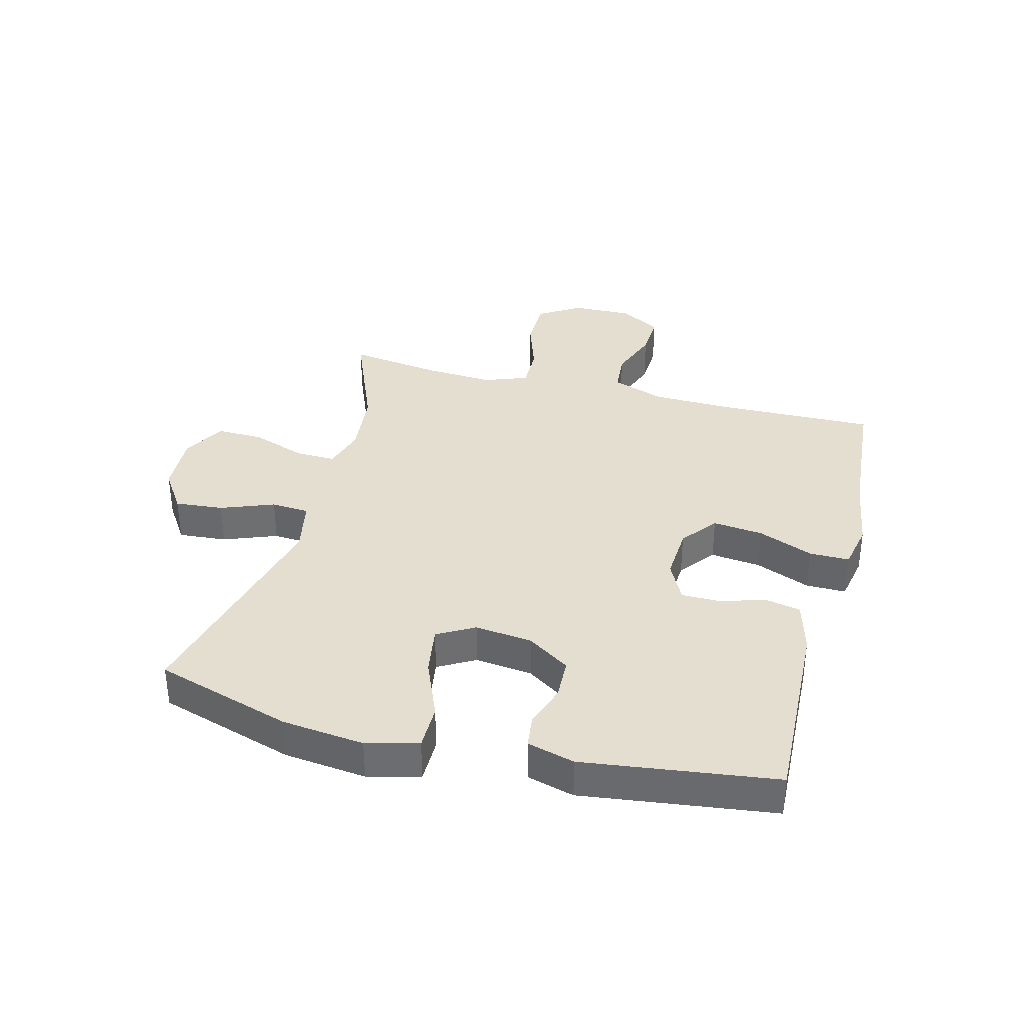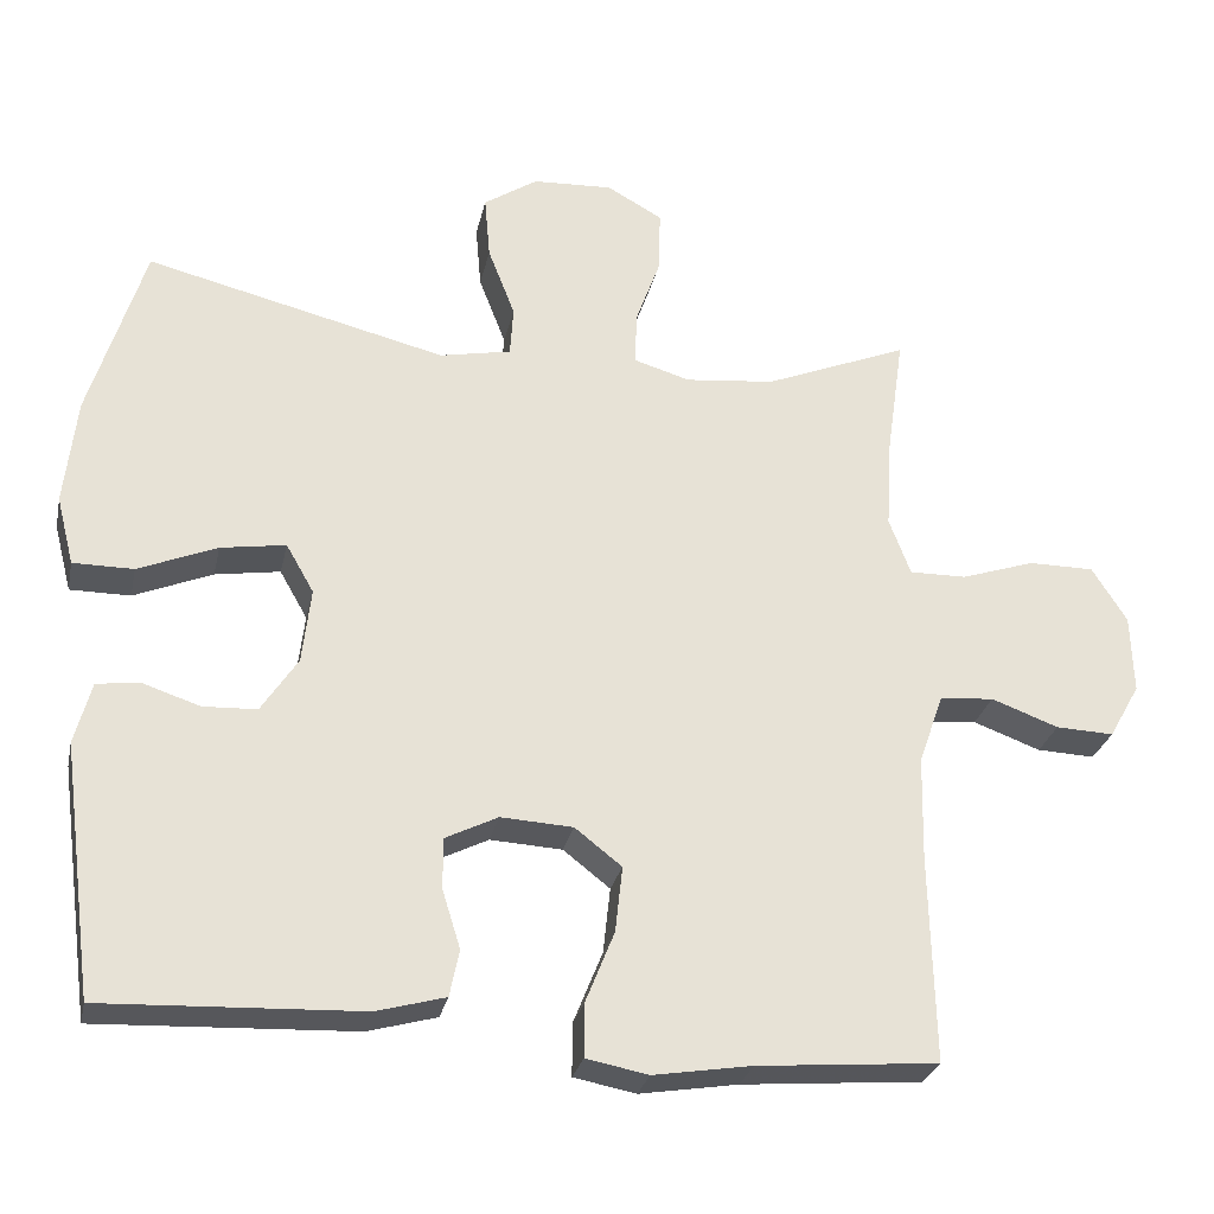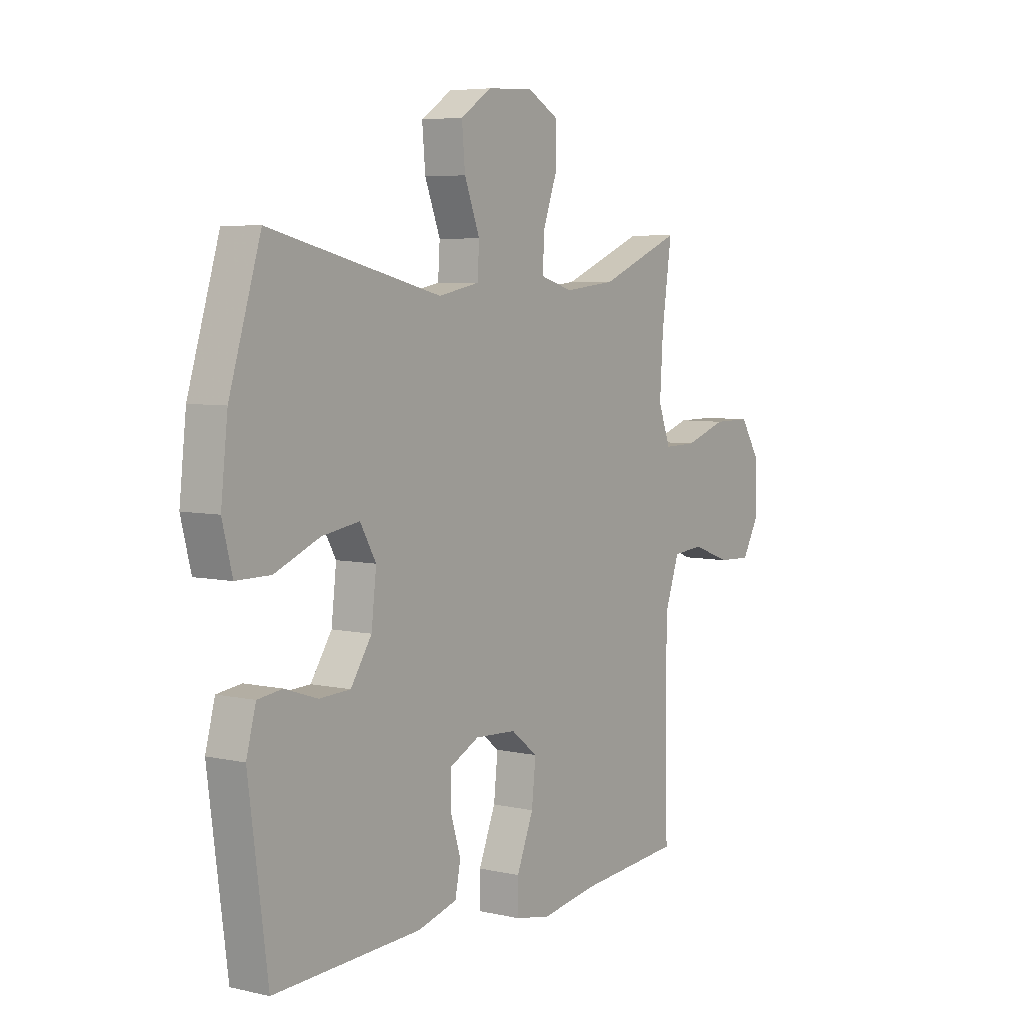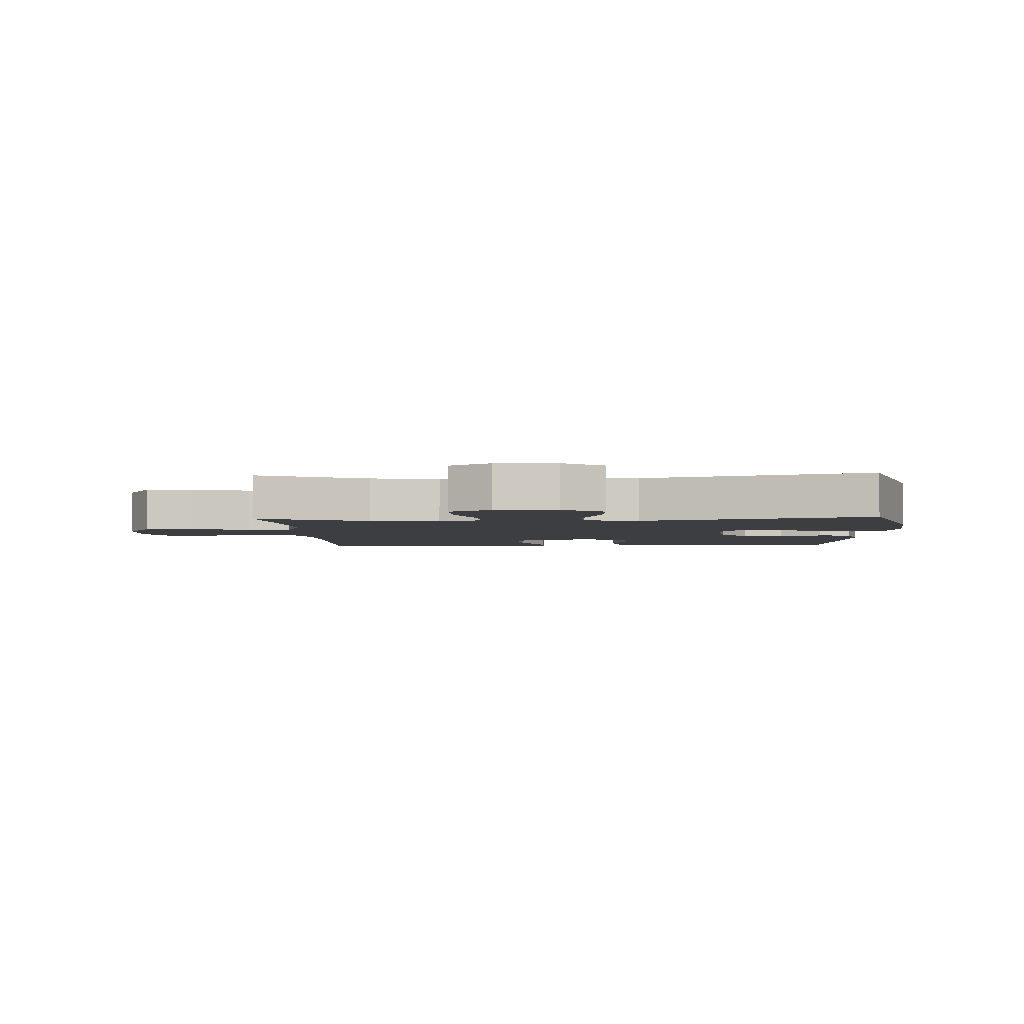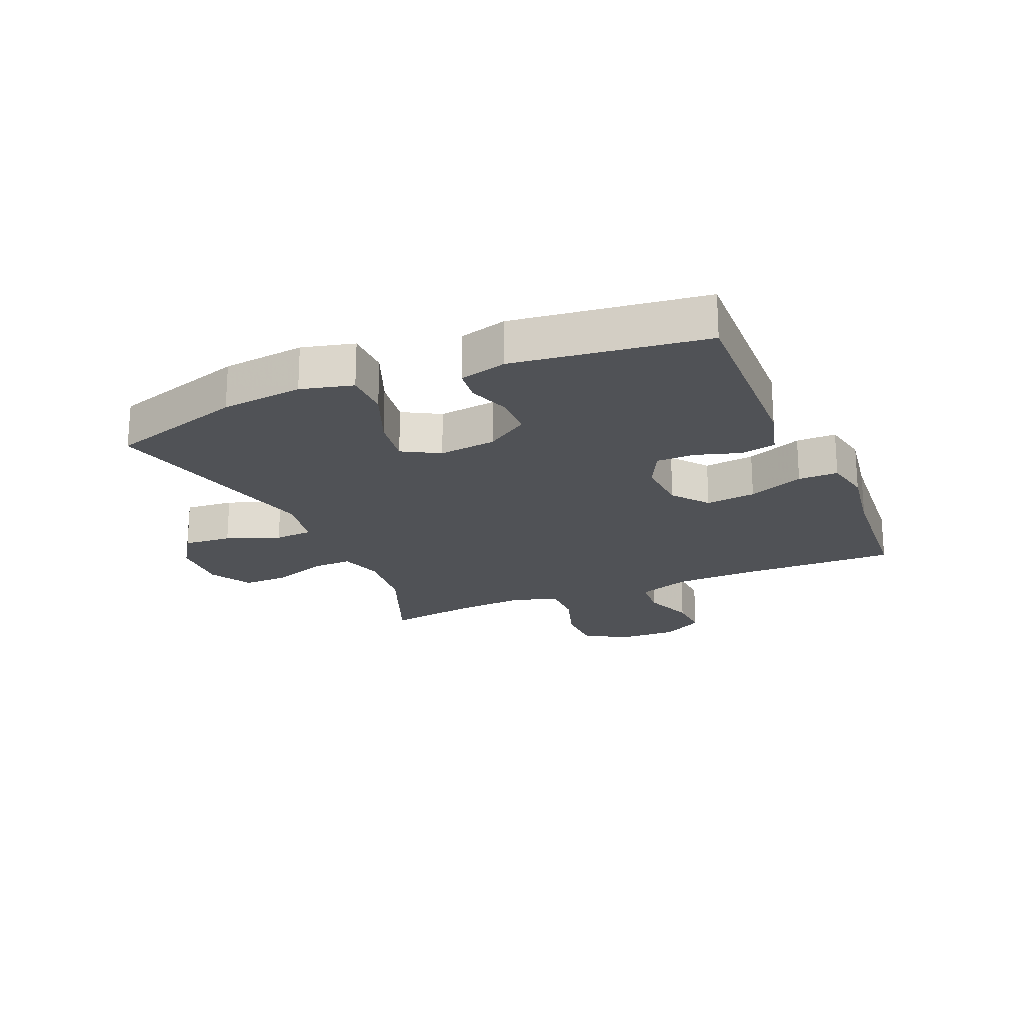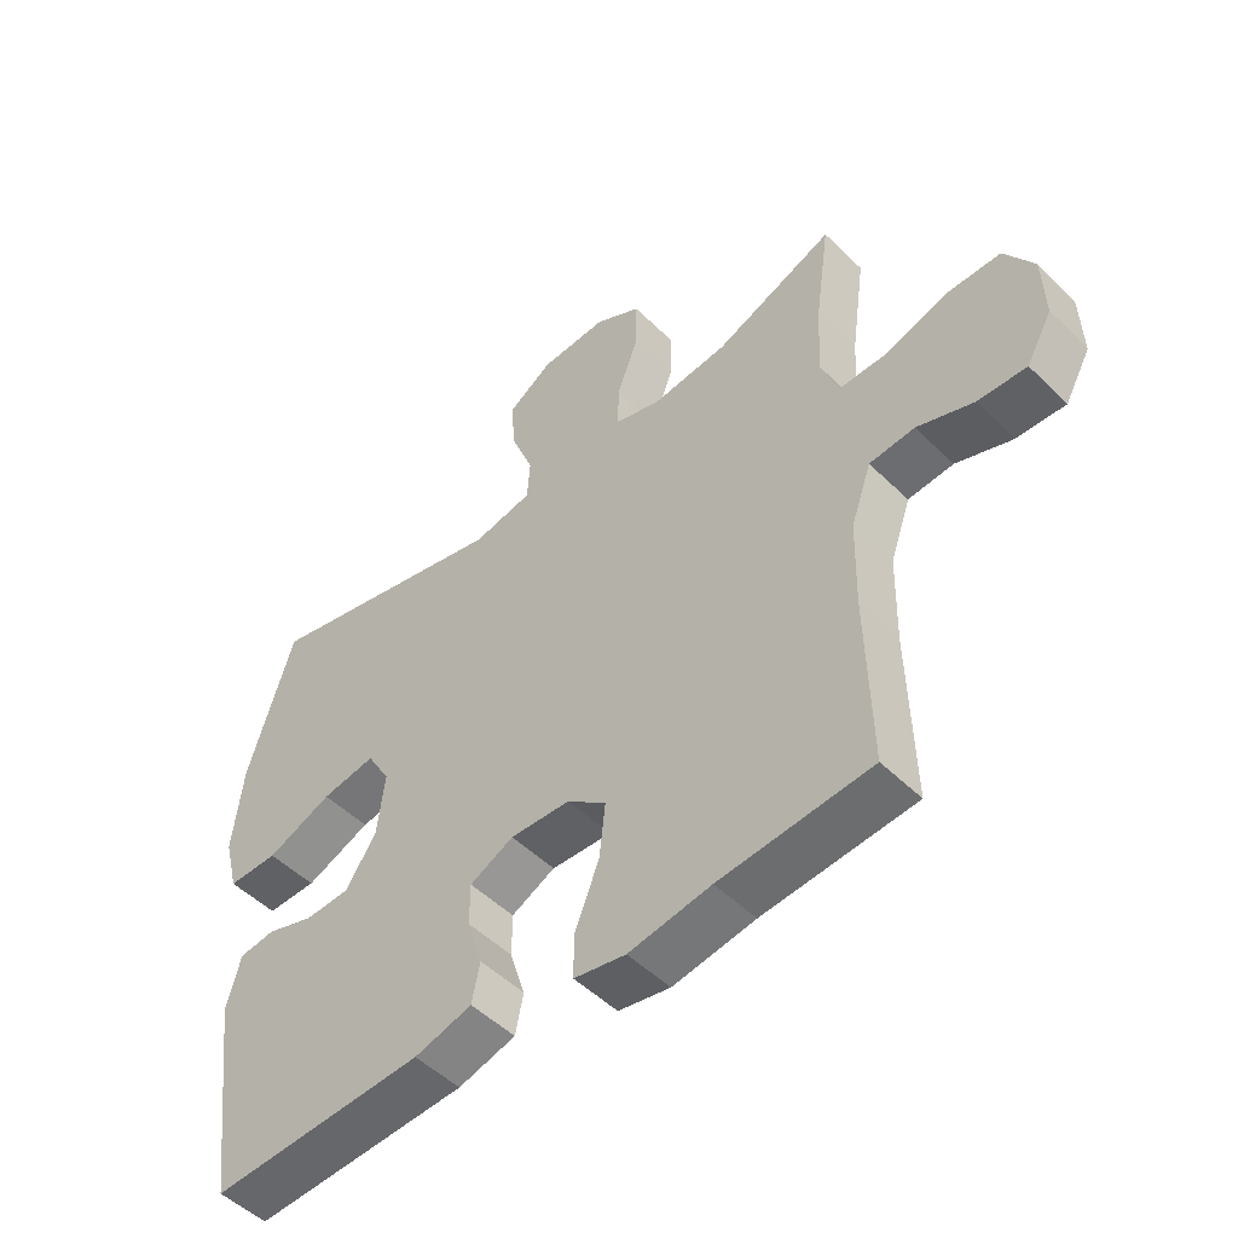
<metadata>
{"format":"obj","ext":"obj","renderer":"f3d","projection":"perspective","resolution":1024,"background":"white","views":[{"elev":35.9,"azim":104.7,"up":"+Y"},{"elev":-27.8,"azim":168.0,"up":"+Z"},{"elev":5.7,"azim":124.8,"up":"+Z"},{"elev":-3.5,"azim":3.1,"up":"+Y"},{"elev":-21.0,"azim":113.4,"up":"+Y"},{"elev":-50.3,"azim":-136.9,"up":"+Z"}]}
</metadata>
<code>
v 0.5 0.07 0.5
v 0.569 0.07 0.275
v 0.584 0.07 0.139
v 0.562 0.07 0.053
v 0.486 0.07 0.053
v 0.387 0.07 0.094
v 0.305 0.07 0.107
v 0.27 0.07 0.046
v 0.281 0.07 -0.049
v 0.327 0.07 -0.119
v 0.395 0.07 -0.122
v 0.467 0.07 -0.098
v 0.521 0.07 -0.105
v 0.542 0.07 -0.183
v 0.5 0.07 -0.5
v 0.176 0.07 -0.486
v 0.089 0.07 -0.462
v 0.077 0.07 -0.403
v 0.1 0.07 -0.329
v 0.1 0.07 -0.265
v 0.034 0.07 -0.232
v -0.057 0.07 -0.237
v -0.116 0.07 -0.283
v -0.107 0.07 -0.366
v -0.07 0.07 -0.458
v -0.07 0.07 -0.524
v -0.148 0.07 -0.539
v -0.272 0.07 -0.519
v -0.5 0.07 -0.5
v -0.494 0.07 -0.239
v -0.497 0.07 -0.106
v -0.528 0.07 -0.018
v -0.596 0.07 -0.012
v -0.681 0.07 -0.043
v -0.754 0.07 -0.046
v -0.793 0.07 0.023
v -0.79 0.07 0.122
v -0.746 0.07 0.192
v -0.663 0.07 0.192
v -0.57 0.07 0.161
v -0.498 0.07 0.16
v -0.471 0.07 0.232
v -0.478 0.07 0.346
v -0.5 0.07 0.5
v -0.319 0.07 0.426
v -0.206 0.07 0.414
v -0.135 0.07 0.435
v -0.137 0.07 0.502
v -0.169 0.07 0.591
v -0.17 0.07 0.668
v -0.1 0.07 0.707
v 0.001 0.07 0.702
v 0.069 0.07 0.657
v 0.062 0.07 0.577
v 0.028 0.07 0.489
v 0.032 0.07 0.426
v 0.122 0.07 0.408
v 0.5 0 0.5
v 0.569 0 0.275
v 0.584 0 0.139
v 0.562 0 0.053
v 0.486 0 0.053
v 0.387 0 0.094
v 0.305 0 0.107
v 0.27 0 0.046
v 0.281 0 -0.049
v 0.327 0 -0.119
v 0.395 0 -0.122
v 0.467 0 -0.098
v 0.521 0 -0.105
v 0.542 0 -0.183
v 0.5 0 -0.5
v 0.176 0 -0.486
v 0.089 0 -0.462
v 0.077 0 -0.403
v 0.1 0 -0.329
v 0.1 0 -0.265
v 0.034 0 -0.232
v -0.057 0 -0.237
v -0.116 0 -0.283
v -0.107 0 -0.366
v -0.07 0 -0.458
v -0.07 0 -0.524
v -0.148 0 -0.539
v -0.272 0 -0.519
v -0.5 0 -0.5
v -0.494 0 -0.239
v -0.497 0 -0.106
v -0.528 0 -0.018
v -0.596 0 -0.012
v -0.681 0 -0.043
v -0.754 0 -0.046
v -0.793 0 0.023
v -0.79 0 0.122
v -0.746 0 0.192
v -0.663 0 0.192
v -0.57 0 0.161
v -0.498 0 0.16
v -0.471 0 0.232
v -0.478 0 0.346
v -0.5 0 0.5
v -0.319 0 0.426
v -0.206 0 0.414
v -0.135 0 0.435
v -0.137 0 0.502
v -0.169 0 0.591
v -0.17 0 0.668
v -0.1 0 0.707
v 0.001 0 0.702
v 0.069 0 0.657
v 0.062 0 0.577
v 0.028 0 0.489
v 0.032 0 0.426
v 0.122 0 0.408
f 52 53 54 55
f 52 55 56
f 51 52 56
f 48 49 50 51
f 47 48 51 56
f 46 47 56 57
f 43 44 45
f 42 43 45 46
f 41 42 46 57
f 37 38 39 40
f 37 40 41
f 36 37 41
f 33 34 35 36
f 32 33 36 41
f 31 32 41 57
f 28 29 30
f 24 25 26 27
f 23 24 27 28
f 16 17 18 19
f 16 19 20
f 15 16 20
f 14 15 20
f 11 12 13 14
f 10 11 14 20
f 9 10 20 21
f 3 4 5 6
f 3 6 7
f 2 3 7
f 1 2 7
f 57 1 7 8
f 23 28 30 31
f 22 23 31 57
f 21 22 57
f 8 9 21 57
f 112 111 110 109
f 113 112 109
f 113 109 108
f 108 107 106 105
f 113 108 105 104
f 114 113 104 103
f 102 101 100
f 103 102 100 99
f 114 103 99 98
f 97 96 95 94
f 98 97 94
f 98 94 93
f 93 92 91 90
f 98 93 90 89
f 114 98 89 88
f 87 86 85
f 84 83 82 81
f 85 84 81 80
f 76 75 74 73
f 77 76 73
f 77 73 72
f 77 72 71
f 71 70 69 68
f 77 71 68 67
f 78 77 67 66
f 63 62 61 60
f 64 63 60
f 64 60 59
f 64 59 58
f 65 64 58 114
f 88 87 85 80
f 114 88 80 79
f 114 79 78
f 114 78 66 65
f 1 58 59 2
f 2 59 60 3
f 3 60 61 4
f 4 61 62 5
f 5 62 63 6
f 6 63 64 7
f 7 64 65 8
f 8 65 66 9
f 9 66 67 10
f 10 67 68 11
f 11 68 69 12
f 12 69 70 13
f 13 70 71 14
f 14 71 72 15
f 15 72 73 16
f 16 73 74 17
f 17 74 75 18
f 18 75 76 19
f 19 76 77 20
f 20 77 78 21
f 21 78 79 22
f 22 79 80 23
f 23 80 81 24
f 24 81 82 25
f 25 82 83 26
f 26 83 84 27
f 27 84 85 28
f 28 85 86 29
f 29 86 87 30
f 30 87 88 31
f 31 88 89 32
f 32 89 90 33
f 33 90 91 34
f 34 91 92 35
f 35 92 93 36
f 36 93 94 37
f 37 94 95 38
f 38 95 96 39
f 39 96 97 40
f 40 97 98 41
f 41 98 99 42
f 42 99 100 43
f 43 100 101 44
f 44 101 102 45
f 45 102 103 46
f 46 103 104 47
f 47 104 105 48
f 48 105 106 49
f 49 106 107 50
f 50 107 108 51
f 51 108 109 52
f 52 109 110 53
f 53 110 111 54
f 54 111 112 55
f 55 112 113 56
f 56 113 114 57
f 57 114 58 1

</code>
